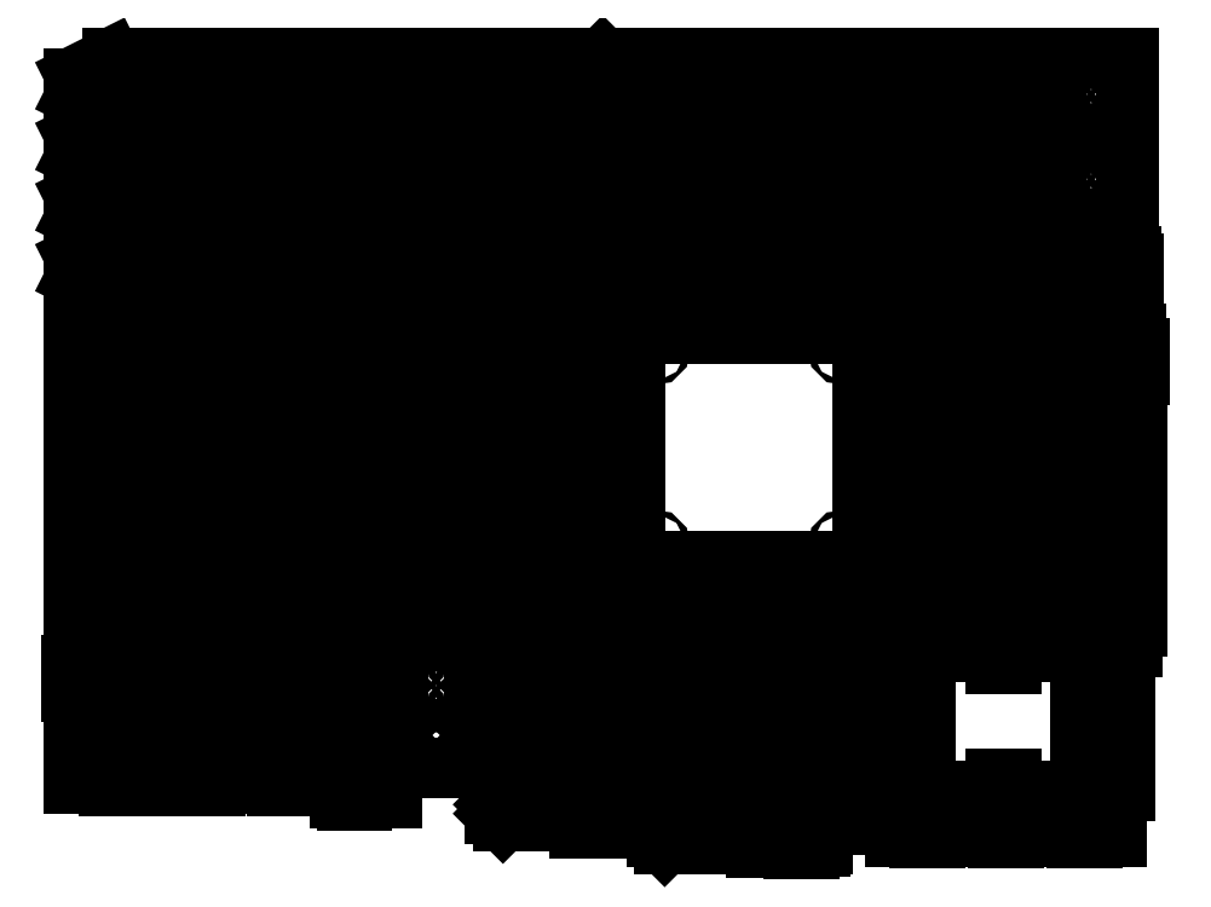
<metadata>
{"format":"dxf","ext":"dxf","renderer":"ezdxf+matplotlib","layout":"modelspace","background":"white","min_lineweight":24,"dpi":150}
</metadata>
<code>
0
SECTION
2
ENTITIES
0
INSERT
8
Default
2
SE
10
0
20
0
30
0
0
INSERT
8
Default
2
SE1
10
0
20
0
30
0
0
INSERT
8
Default
2
SE2
10
0
20
0
30
0
0
INSERT
8
Default
2
SE3
10
0
20
0
30
0
0
INSERT
8
Default
2
SE4
10
0
20
0
30
0
0
INSERT
8
Default
2
SE5
10
0
20
0
30
0
0
INSERT
8
Default
2
SE6
10
0
20
0
30
0
0
INSERT
8
Default
2
SE7
10
0
20
0
30
0
0
INSERT
8
Default
2
SE8
10
0
20
0
30
0
0
INSERT
8
Default
2
SE9
10
0
20
0
30
0
0
INSERT
8
Default
2
SE10
10
0
20
0
30
0
0
INSERT
8
Default
2
SE11
10
0
20
0
30
0
0
INSERT
8
Default
2
SE12
10
0
20
0
30
0
0
INSERT
8
Default
2
SE13
10
0
20
0
30
0
0
INSERT
8
Default
2
SE14
10
0
20
0
30
0
0
INSERT
8
Default
2
SE15
10
0
20
0
30
0
0
INSERT
8
Default
2
SE16
10
0
20
0
30
0
0
INSERT
8
Default
2
SE17
10
0
20
0
30
0
0
INSERT
8
Default
2
SE18
10
0
20
0
30
0
0
INSERT
8
Default
2
SE19
10
0
20
0
30
0
0
INSERT
8
Default
2
SE20
10
0
20
0
30
0
0
INSERT
8
Default
2
SE21
10
0
20
0
30
0
0
INSERT
8
Default
2
SE22
10
0
20
0
30
0
0
INSERT
8
Default
2
SE23
10
0
20
0
30
0
0
INSERT
8
Default
2
SE24
10
0
20
0
30
0
0
INSERT
8
Default
2
SE25
10
0
20
0
30
0
0
INSERT
8
Default
2
SE26
10
0
20
0
30
0
0
INSERT
8
Default
2
SE27
10
0
20
0
30
0
0
INSERT
8
Default
2
SE28
10
0
20
0
30
0
0
INSERT
8
Default
2
SE29
10
0
20
0
30
0
0
INSERT
8
Default
2
SE30
10
0
20
0
30
0
0
INSERT
8
Default
2
SE31
10
0
20
0
30
0
0
INSERT
8
Default
2
SE32
10
0
20
0
30
0
0
INSERT
8
Default
2
SE33
10
0
20
0
30
0
0
INSERT
8
Default
2
SE34
10
0
20
0
30
0
0
INSERT
8
Default
2
SE35
10
0
20
0
30
0
0
INSERT
8
Default
2
SE36
10
0
20
0
30
0
0
INSERT
8
Default
2
SE37
10
0
20
0
30
0
0
INSERT
8
Default
2
SE38
10
0
20
0
30
0
0
INSERT
8
Default
2
SE39
10
0
20
0
30
0
0
INSERT
8
Default
2
SE40
10
0
20
0
30
0
0
INSERT
8
Default
2
SE41
10
0
20
0
30
0
0
INSERT
8
Default
2
SE42
10
0
20
0
30
0
0
INSERT
8
Default
2
SE43
10
0
20
0
30
0
0
INSERT
8
Default
2
SE44
10
0
20
0
30
0
0
INSERT
8
Default
2
SE45
10
0
20
0
30
0
0
INSERT
8
Default
2
SE46
10
0
20
0
30
0
0
INSERT
8
Default
2
SE47
10
0
20
0
30
0
0
INSERT
8
Default
2
SE48
10
0
20
0
30
0
0
INSERT
8
Default
2
SE49
10
0
20
0
30
0
0
INSERT
8
Default
2
SE50
10
0
20
0
30
0
0
INSERT
8
Default
2
SE51
10
0
20
0
30
0
0
INSERT
8
Default
2
SE52
10
0
20
0
30
0
0
INSERT
8
Default
2
SE53
10
0
20
0
30
0
0
INSERT
8
Default
2
SE54
10
0
20
0
30
0
0
INSERT
8
Default
2
SE55
10
0
20
0
30
0
0
INSERT
8
Default
2
SE56
10
0
20
0
30
0
0
INSERT
8
Default
2
SE57
10
0
20
0
30
0
0
INSERT
8
Default
2
SE58
10
0
20
0
30
0
0
INSERT
8
Default
2
SE59
10
0
20
0
30
0
0
INSERT
8
Default
2
SE60
10
0
20
0
30
0
0
INSERT
8
Default
2
SE61
10
0
20
0
30
0
0
INSERT
8
Default
2
SE62
10
0
20
0
30
0
0
INSERT
8
Default
2
SE63
10
0
20
0
30
0
0
INSERT
8
Default
2
SE64
10
0
20
0
30
0
0
INSERT
8
Default
2
SE65
10
0
20
0
30
0
0
INSERT
8
Default
2
SE66
10
0
20
0
30
0
0
INSERT
8
Default
2
SE67
10
0
20
0
30
0
0
INSERT
8
Default
2
SE68
10
0
20
0
30
0
0
INSERT
8
Default
2
SE69
10
0
20
0
30
0
0
INSERT
8
Default
2
SE70
10
0
20
0
30
0
0
INSERT
8
Default
2
SE71
10
0
20
0
30
0
0
INSERT
8
Default
2
SE72
10
0
20
0
30
0
0
INSERT
8
Default
2
SE73
10
0
20
0
30
0
0
INSERT
8
Default
2
SE74
10
0
20
0
30
0
0
INSERT
8
Default
2
SE75
10
0
20
0
30
0
0
INSERT
8
Default
2
SE76
10
0
20
0
30
0
0
INSERT
8
Default
2
SE77
10
0
20
0
30
0
0
INSERT
8
Default
2
SE78
10
0
20
0
30
0
0
INSERT
8
Default
2
SE79
10
0
20
0
30
0
0
INSERT
8
Default
2
SE80
10
0
20
0
30
0
0
INSERT
8
Default
2
SE81
10
0
20
0
30
0
0
INSERT
8
Default
2
SE82
10
0
20
0
30
0
0
INSERT
8
Default
2
SE83
10
0
20
0
30
0
0
INSERT
8
Default
2
SE84
10
0
20
0
30
0
0
ENDSEC
0
EOF

</code>
